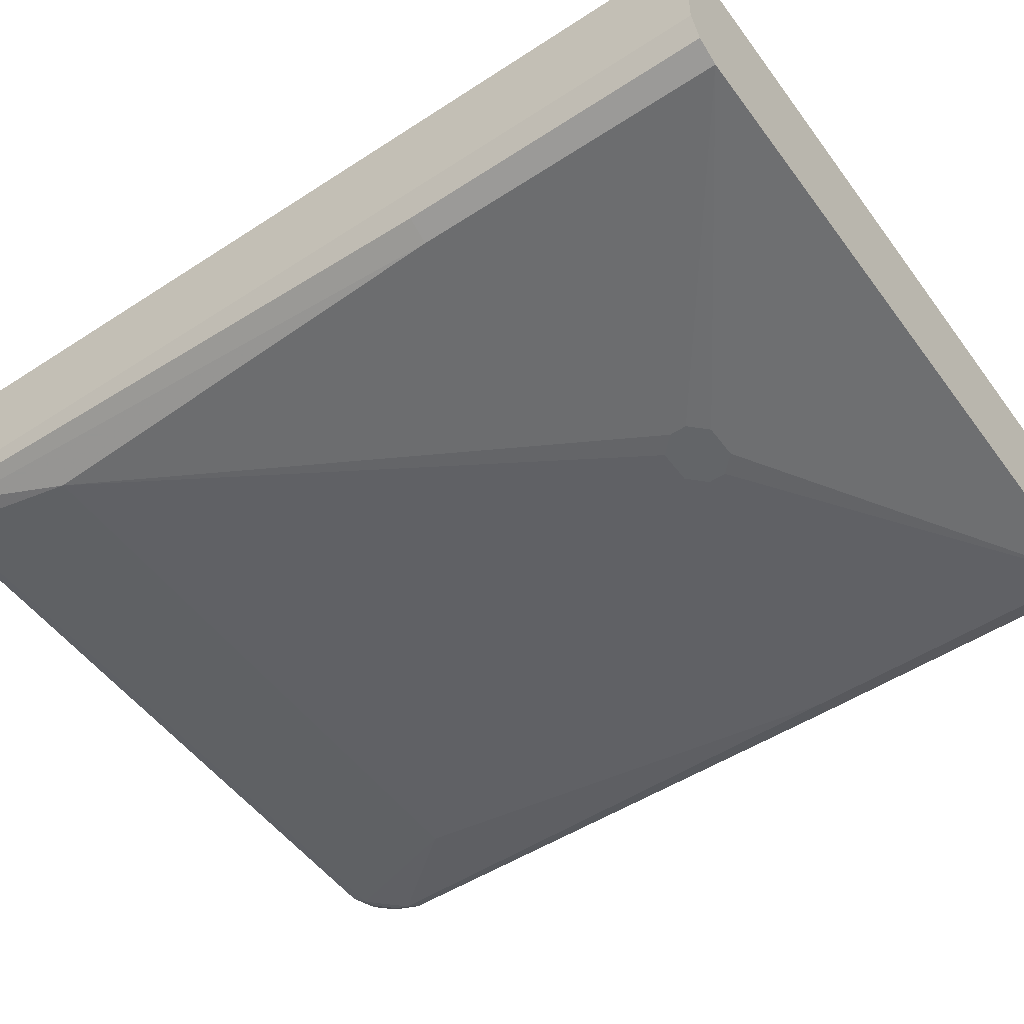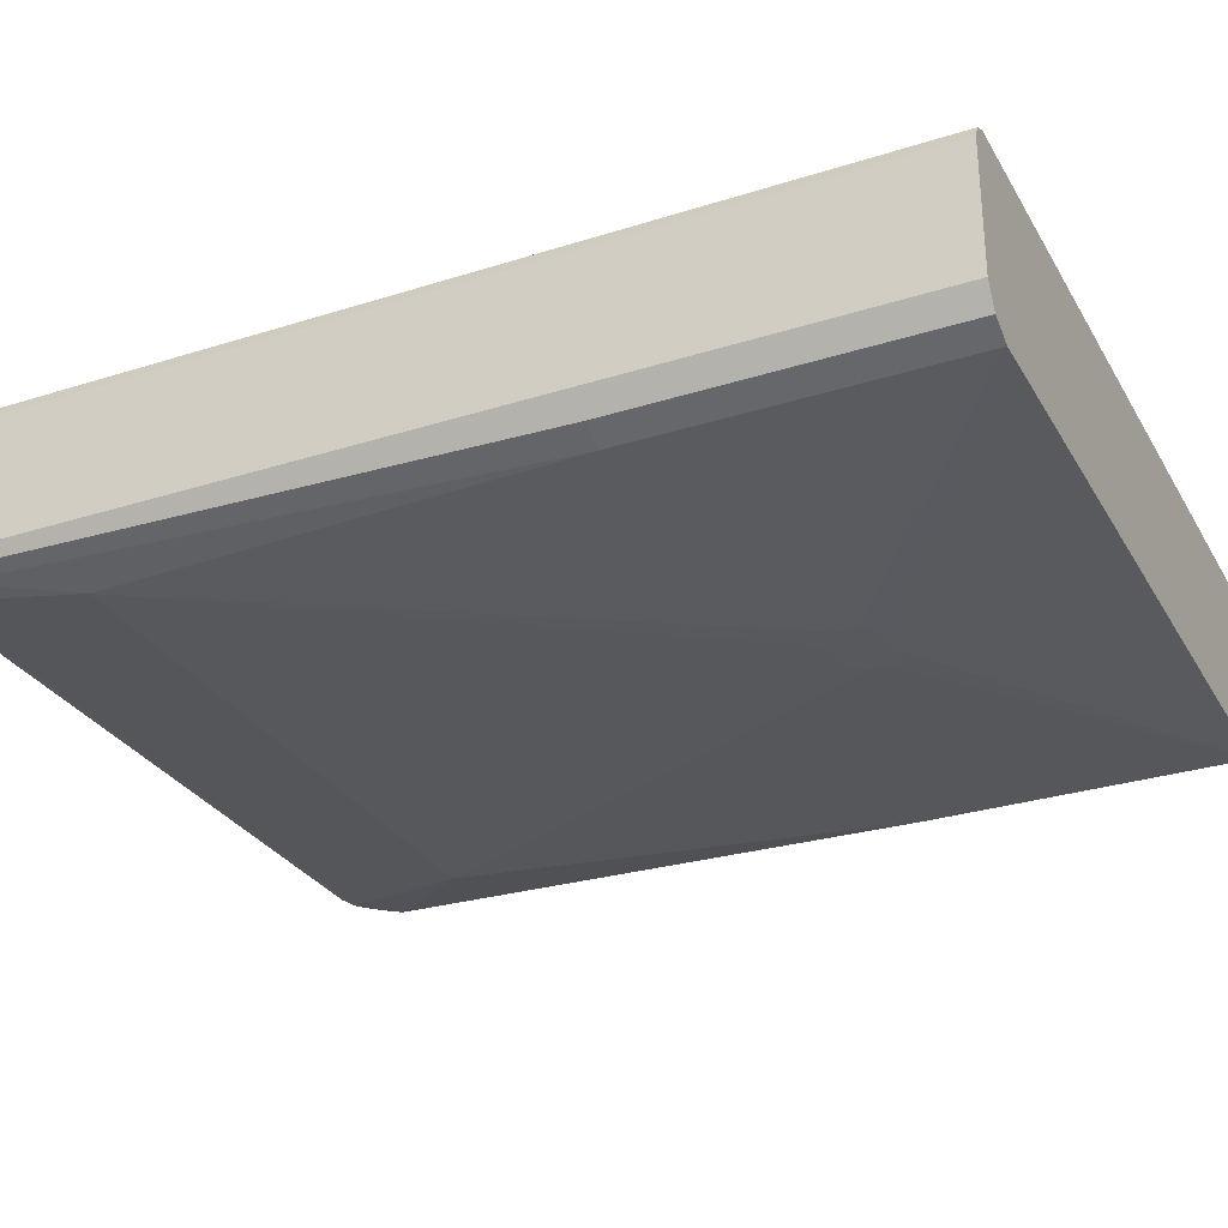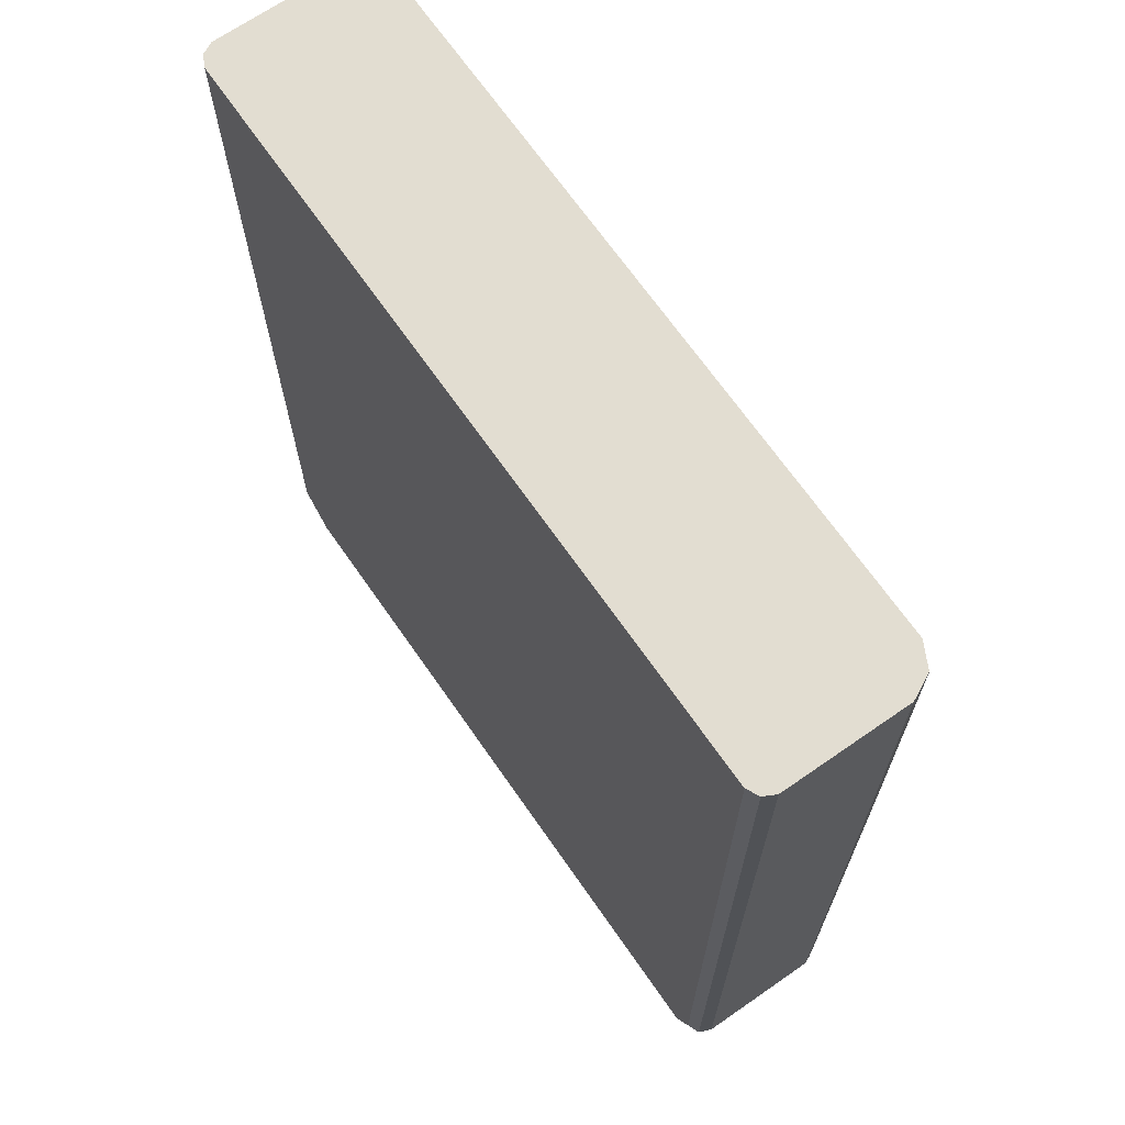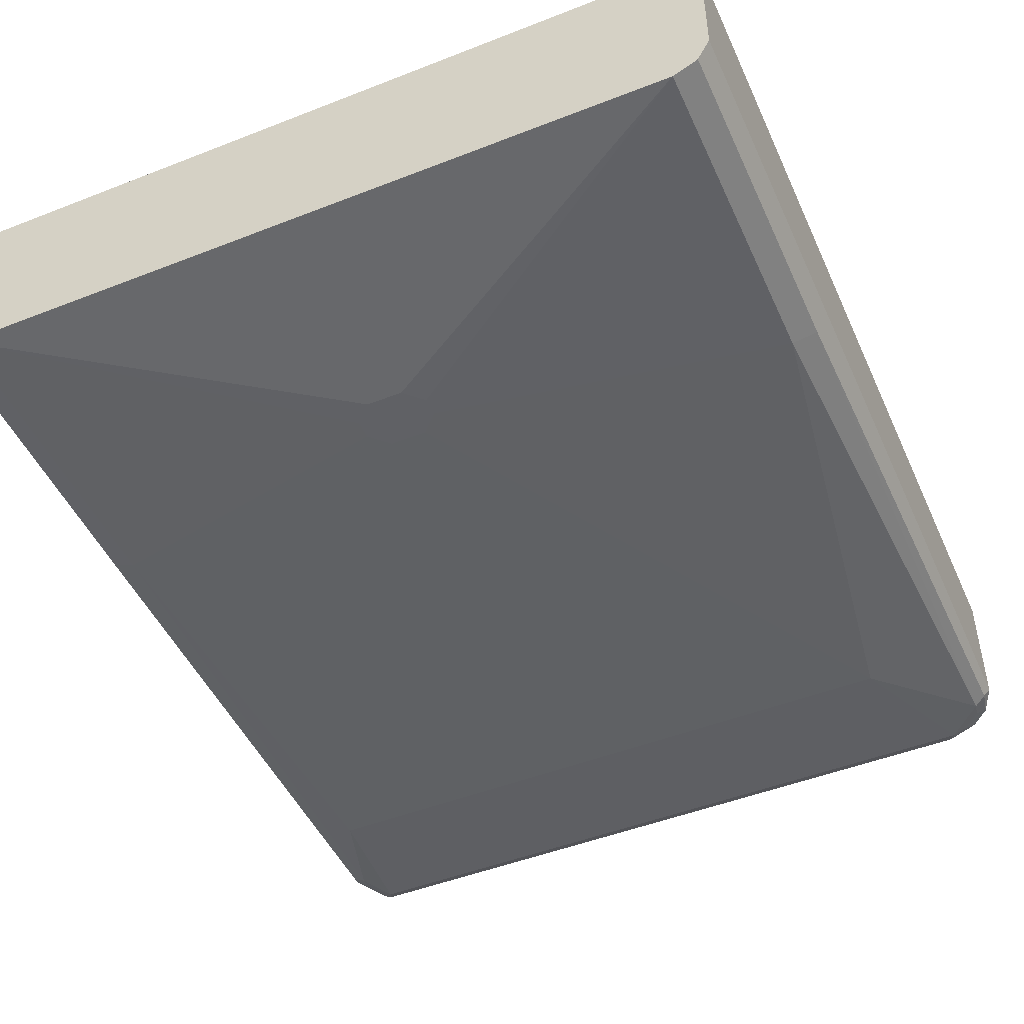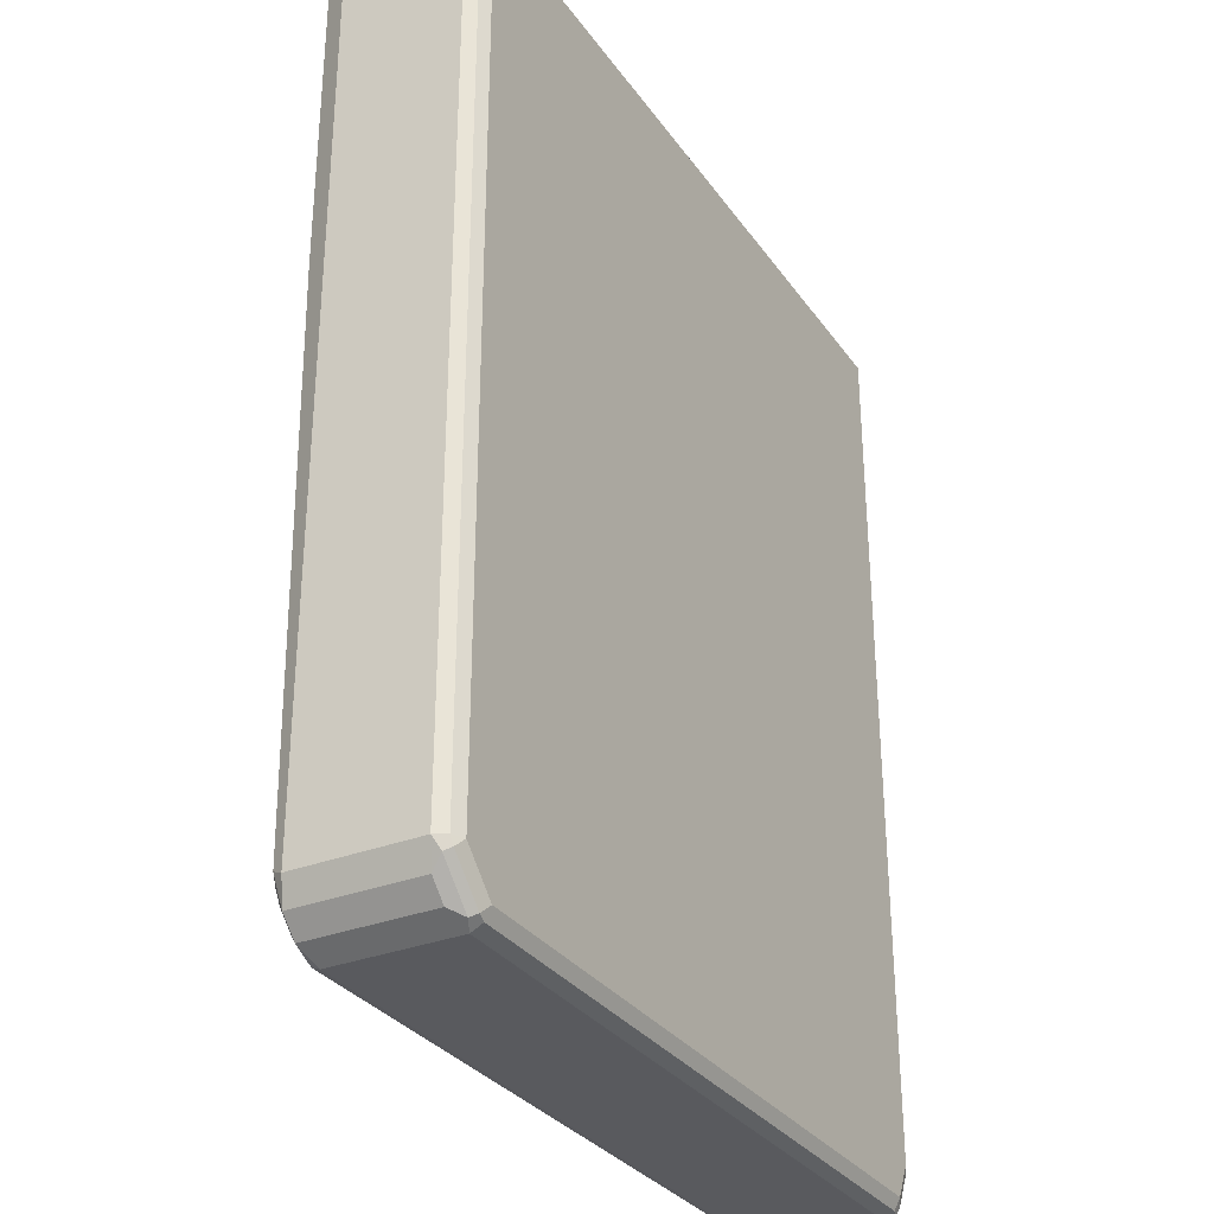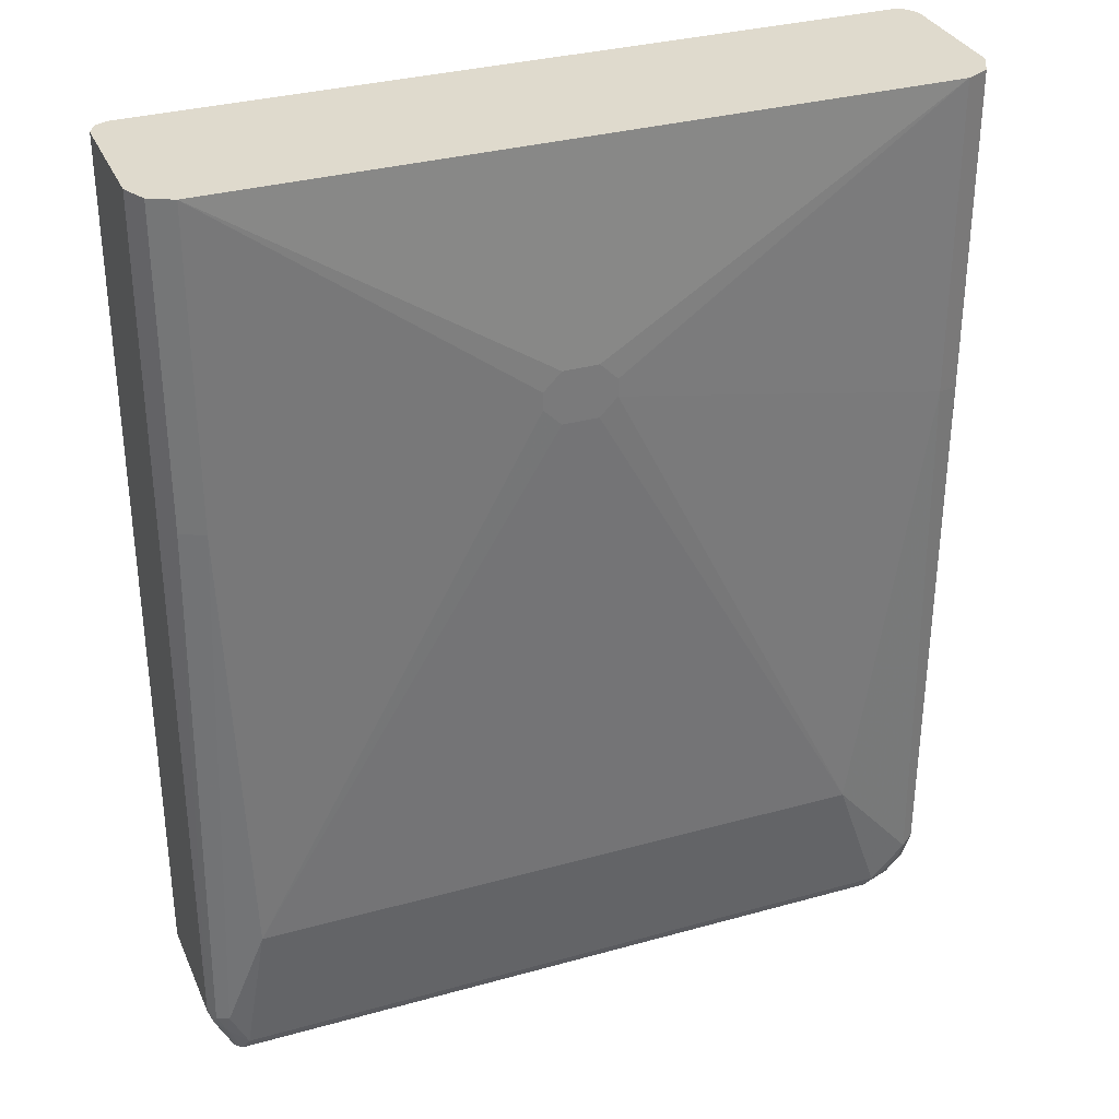
<metadata>
{"format":"obj","ext":"obj","renderer":"f3d","projection":"perspective","resolution":1024,"background":"white","views":[{"elev":-51.4,"azim":125.3,"up":"+Z"},{"elev":-29.4,"azim":115.1,"up":"+Z"},{"elev":68.4,"azim":55.2,"up":"+Y"},{"elev":-48.2,"azim":-156.3,"up":"+Z"},{"elev":-31.4,"azim":-60.8,"up":"+Y"},{"elev":32.6,"azim":158.8,"up":"+Y"}]}
</metadata>
<code>
v -0.431 -0.8424 -0.05876
v -0.431 -0.8424 0.07836
v -0.431 0.1302 0.07836
v -0.4244 -0.8424 0.09142
v -0.4244 0.1302 0.09142
v -0.4113 0.1302 0.09796
v -0.4113 -0.8424 0.09796
v -0.4211 -0.8522 0.09305
v -0.382 -0.8914 0.09305
v -0.3853 -0.8946 0.08488
v -0.3722 -0.8946 0.09142
v -0.3722 -0.8816 0.09796
v 0.3918 -0.8946 0.09142
v -0.3722 -0.9012 0.07836
v -0.3722 -0.9012 -0.05876
v 0.3918 -0.9012 -0.05876
v 0.3983 -0.8946 -0.07182
v 0.4048 -0.8946 -0.05876
v 0.4065 -0.8914 -0.06856
v 0.431 -0.8424 -0.05876
v 0.426 -0.8522 -0.06856
v 0.4138 -0.862 -0.07347
v 0.3918 -0.8816 -0.07836
v 0.4113 -0.8424 -0.07836
v 0.4244 -0.8424 -0.07182
v 0.4179 -0.2155 -0.08488
v 0.3918 -0.2155 -0.09794
v 0.3918 0.1302 -0.09796
v 0.05873 -0.1371 -0.1175
v 0.05873 -0.1175 -0.1175
v 0.03915 -0.1567 -0.1175
v 0.3722 -0.7248 -0.09796
v -0.3722 -0.8816 -0.07836
v -0.3657 -0.8946 -0.07182
v -0.3983 -0.8881 -0.0653
v -0.3983 -0.8881 0.07182
v -0.4179 -0.8685 -0.0653
v -0.4081 -0.8587 -0.0751
v -0.3885 -0.8783 -0.0751
v -0.4113 -0.8424 -0.07836
v -0.4244 -0.8359 -0.07182
v -0.4179 -0.222 -0.08488
v -0.3918 -0.2155 -0.09794
v -0.4179 -0.05417 -0.08489
v -0.431 0.1302 -0.05876
v -0.4179 0.1302 -0.08488
v -0.3918 0.1302 -0.09796
v 0.431 0.1302 -0.05876
v 0 -0.09797 -0.1175
v -0.01958 -0.1175 -0.1175
v -0.01958 -0.1371 -0.1175
v 0.03915 -0.09797 -0.1175
v 0 -0.1567 -0.1175
v -0.3134 -0.7248 -0.09796
v 0.4179 0.1302 -0.08488
v 0.431 -0.8424 0.07836
v 0.4048 -0.8946 0.07836
v 0.3918 -0.9012 0.07836
v 0.4016 -0.8963 0.08816
v 0.3918 -0.8816 0.09796
v 0.4048 -0.8881 0.09142
v 0.4244 -0.8489 0.09142
v 0.4113 -0.8424 0.09796
v 0.4113 0.1302 0.09796
v 0.4244 0.1302 0.09142
v 0.431 0.1302 0.07836
v -0.4179 -0.8685 0.07182
v -0.4244 -0.8555 0.08488
f 57 58 18
f 44 47 43
f 40 43 54
f 40 54 33
f 33 54 32
f 55 28 48
f 55 48 20
f 55 20 26
f 57 18 56
f 20 48 56
f 51 43 47
f 18 20 56
f 55 26 28
f 51 54 43
f 30 31 49
f 53 32 54
f 31 32 53
f 31 53 51
f 52 49 28
f 52 28 30
f 52 30 49
f 49 31 51
f 50 49 51
f 50 51 47
f 50 47 49
f 49 47 28
f 59 58 57
f 28 47 48
f 47 3 48
f 51 53 54
f 59 13 58
f 12 60 7
f 59 61 60
f 68 8 4
f 45 1 3
f 68 4 2
f 68 2 67
f 68 67 10
f 10 67 36
f 37 36 67
f 37 67 1
f 58 16 18
f 58 14 16
f 58 13 14
f 12 7 9
f 13 60 12
f 60 64 7
f 59 60 13
f 6 7 64
f 64 48 3
f 62 56 66
f 66 56 48
f 66 48 64
f 65 66 64
f 65 62 66
f 63 62 65
f 63 65 64
f 63 64 60
f 63 60 61
f 63 61 62
f 61 56 62
f 57 56 61
f 59 57 61
f 6 64 3
f 45 3 47
f 22 23 24
f 46 47 44
f 25 26 20
f 21 25 20
f 22 25 21
f 22 24 25
f 22 17 23
f 19 17 22
f 19 22 21
f 19 21 20
f 19 20 18
f 19 18 17
f 17 18 16
f 17 16 15
f 15 16 14
f 15 14 10
f 11 10 14
f 11 14 13
f 11 13 12
f 11 12 9
f 11 9 10
f 10 9 8
f 8 9 7
f 8 7 4
f 4 7 6
f 5 4 6
f 5 6 3
f 5 3 4
f 4 3 2
f 2 3 1
f 68 10 8
f 25 24 26
f 27 26 24
f 27 28 26
f 29 28 27
f 46 44 45
f 44 1 45
f 42 1 44
f 42 44 43
f 42 43 40
f 42 40 41
f 42 41 1
f 41 37 1
f 38 37 41
f 38 41 40
f 38 40 33
f 38 33 39
f 35 39 33
f 35 38 39
f 46 45 47
f 35 37 38
f 35 10 36
f 35 15 10
f 34 17 15
f 34 15 35
f 34 35 33
f 34 33 17
f 17 33 23
f 23 33 32
f 23 32 24
f 27 24 32
f 29 27 32
f 29 32 31
f 29 31 30
f 29 30 28
f 35 36 37
f 67 2 1

</code>
